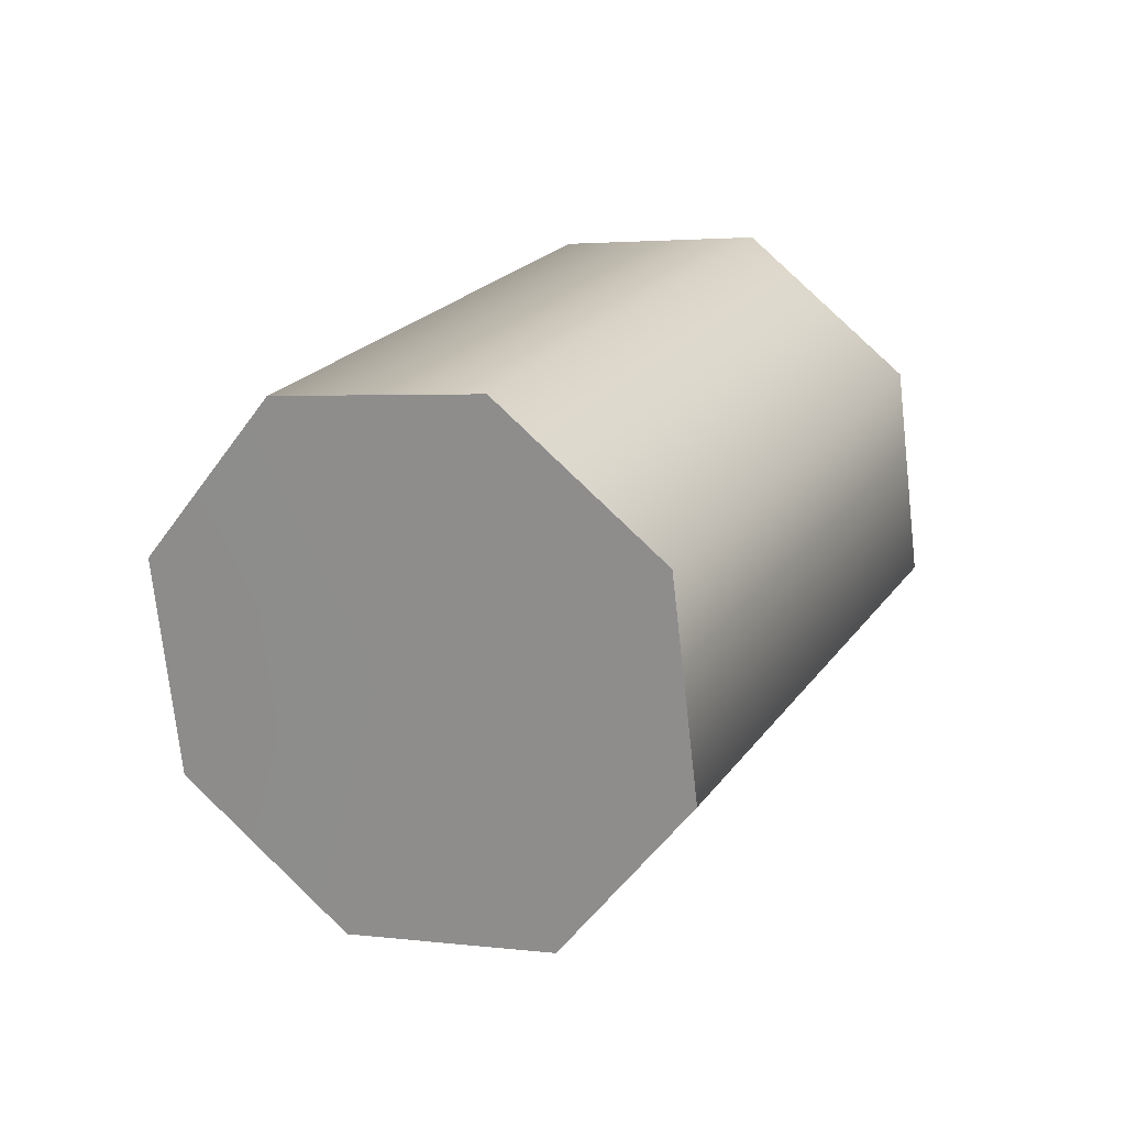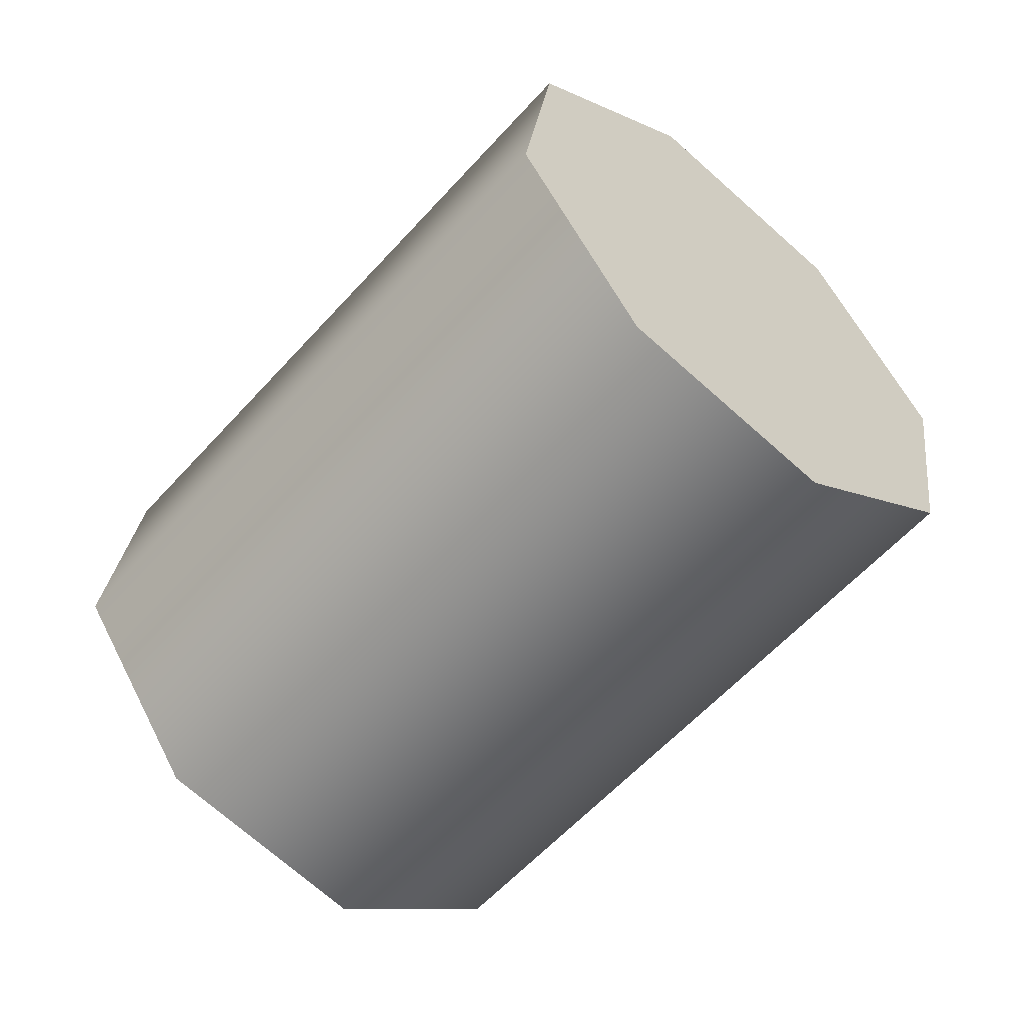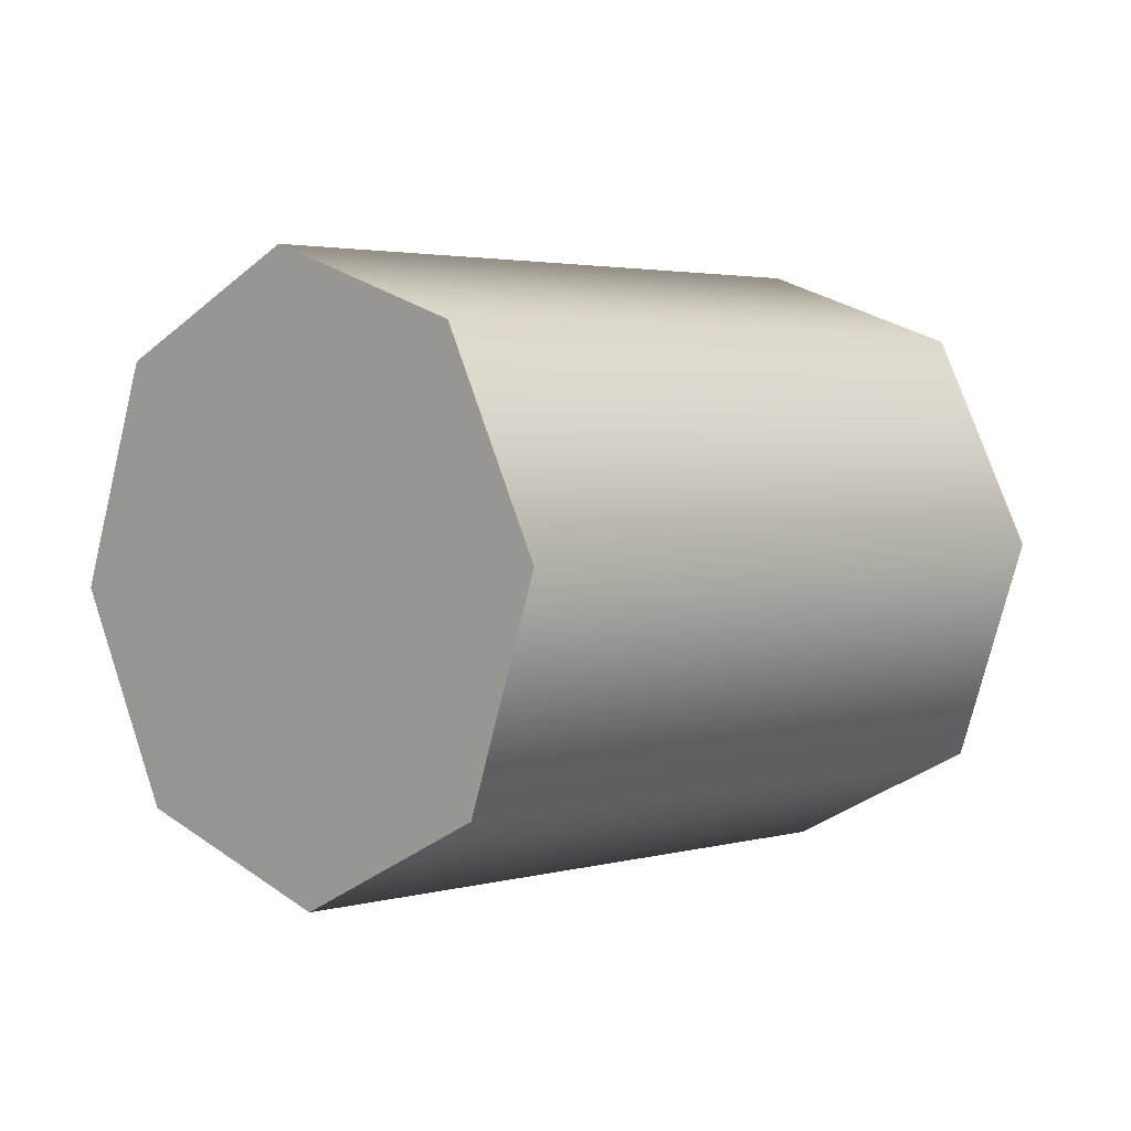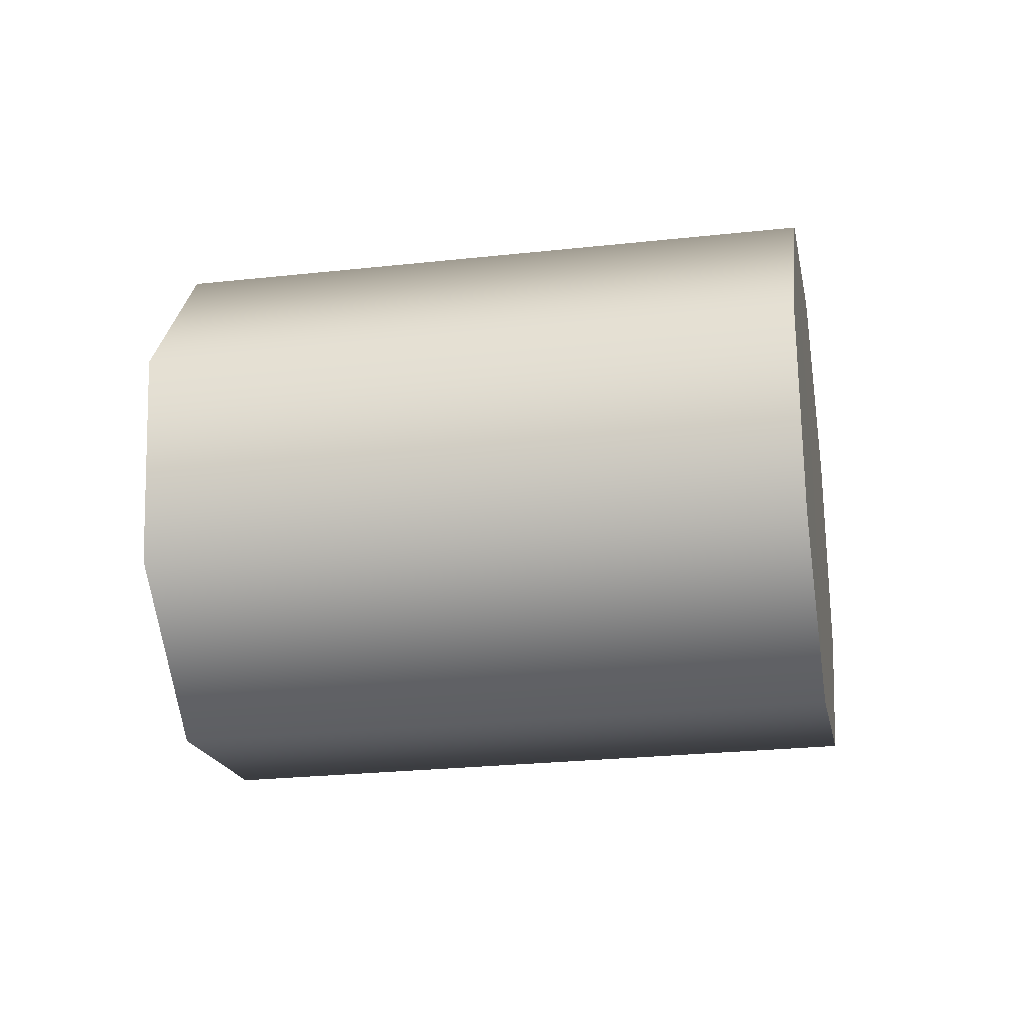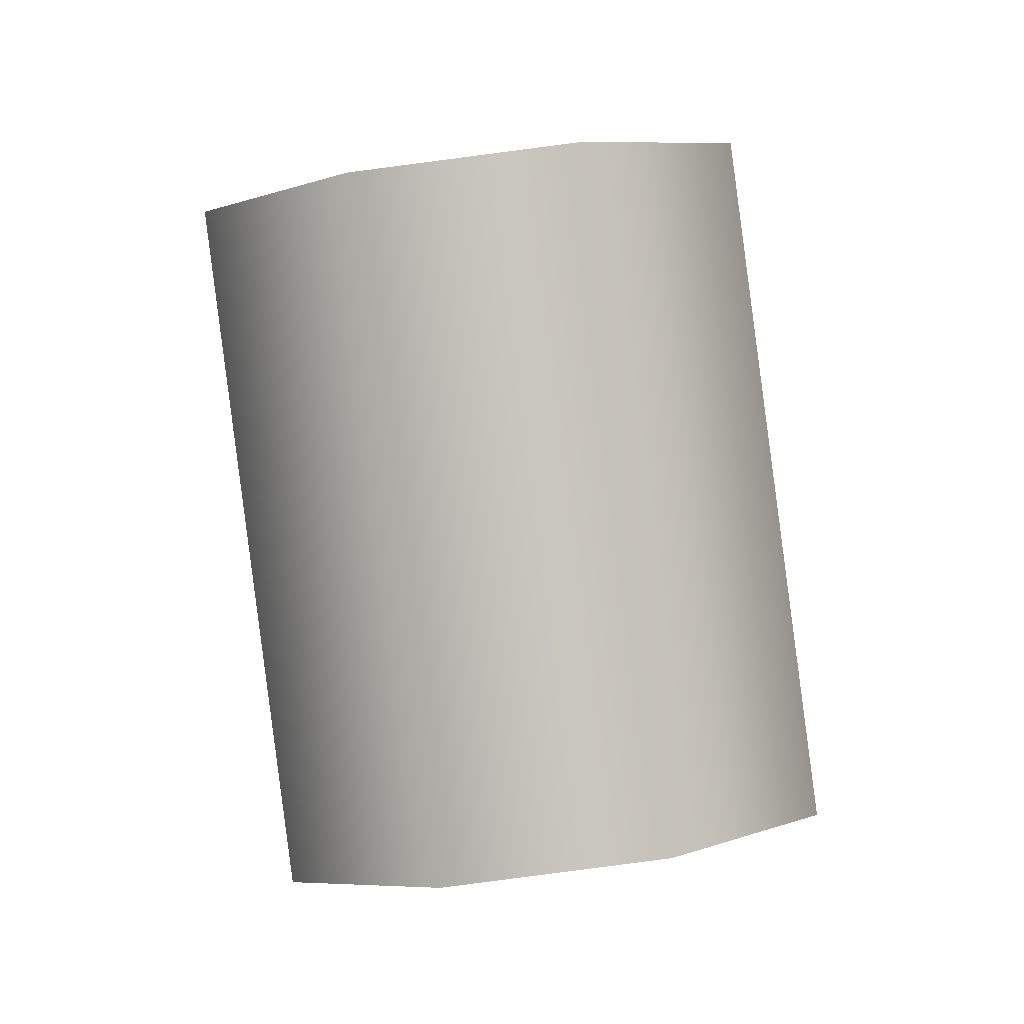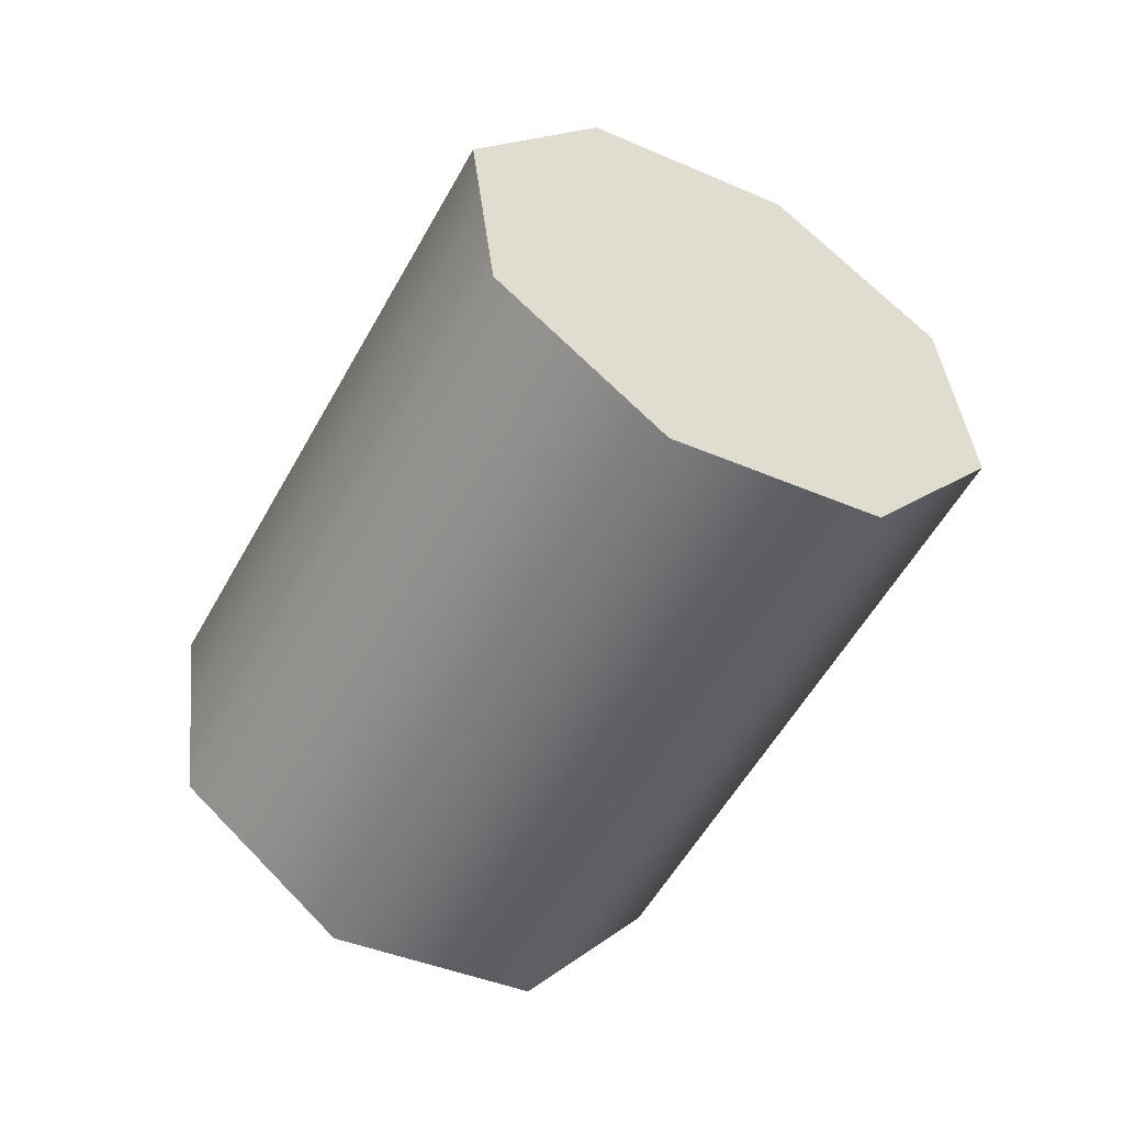
<metadata>
{"format":"obj","ext":"obj","renderer":"f3d","projection":"perspective","resolution":1024,"background":"white","views":[{"elev":19.7,"azim":-21.4,"up":"+Y"},{"elev":53.0,"azim":158.3,"up":"+Z"},{"elev":79.1,"azim":-13.8,"up":"+Z"},{"elev":-24.8,"azim":-124.7,"up":"+Y"},{"elev":-43.8,"azim":-79.5,"up":"+Z"},{"elev":-53.7,"azim":-73.1,"up":"+Y"}]}
</metadata>
<code>
g Splitter_leg_06
v -0.1345 0.9106 -0.3127
v -0.312 0.9106 -0.1352
v -0.3691 0.9008 -0.1923
v -0.1915 0.9008 -0.3698
v -0.08914 0.8606 -0.2674
v -0.2667 0.8606 -0.08992
v -0.08216 0.7798 -0.2604
v -0.2597 0.7798 -0.08292
v -0.1176 0.7158 -0.2959
v -0.2951 0.7158 -0.1183
v -0.1747 0.7059 -0.3529
v -0.3522 0.7059 -0.1754
v -0.2951 0.7158 -0.1183
v -0.1176 0.7158 -0.2959
v -0.22 0.756 -0.3983
v -0.3975 0.756 -0.2207
v -0.227 0.8367 -0.4052
v -0.4045 0.8367 -0.2277
v -0.312 0.9106 -0.1352
v -0.3321 0.8083 -0.1553
v -0.3691 0.9008 -0.1923
v -0.2667 0.8606 -0.08992
v -0.2597 0.7798 -0.08292
v -0.2951 0.7158 -0.1183
v -0.3522 0.7059 -0.1754
v -0.3975 0.756 -0.2207
v -0.4045 0.8367 -0.2277
v -0.1915 0.9008 -0.3698
v -0.1546 0.8083 -0.3328
v -0.1345 0.9106 -0.3127
v -0.08914 0.8606 -0.2674
v -0.08216 0.7798 -0.2604
v -0.1176 0.7158 -0.2959
v -0.1747 0.7059 -0.3529
v -0.22 0.756 -0.3983
v -0.227 0.8367 -0.4052
g Splitter_leg_06_0
f 3 2 1
f 4 3 1
f 2 6 5
f 1 2 5
f 6 8 7
f 5 6 7
f 8 10 9
f 7 8 9
f 13 12 11
f 14 13 11
f 12 16 15
f 11 12 15
f 16 18 17
f 15 16 17
f 17 18 3
f 4 17 3
f 21 20 19
f 19 20 22
f 22 20 23
f 23 20 24
f 24 20 25
f 25 20 26
f 26 20 27
f 27 20 21
f 30 29 28
f 31 29 30
f 32 29 31
f 33 29 32
f 34 29 33
f 35 29 34
f 36 29 35
f 28 29 36

</code>
